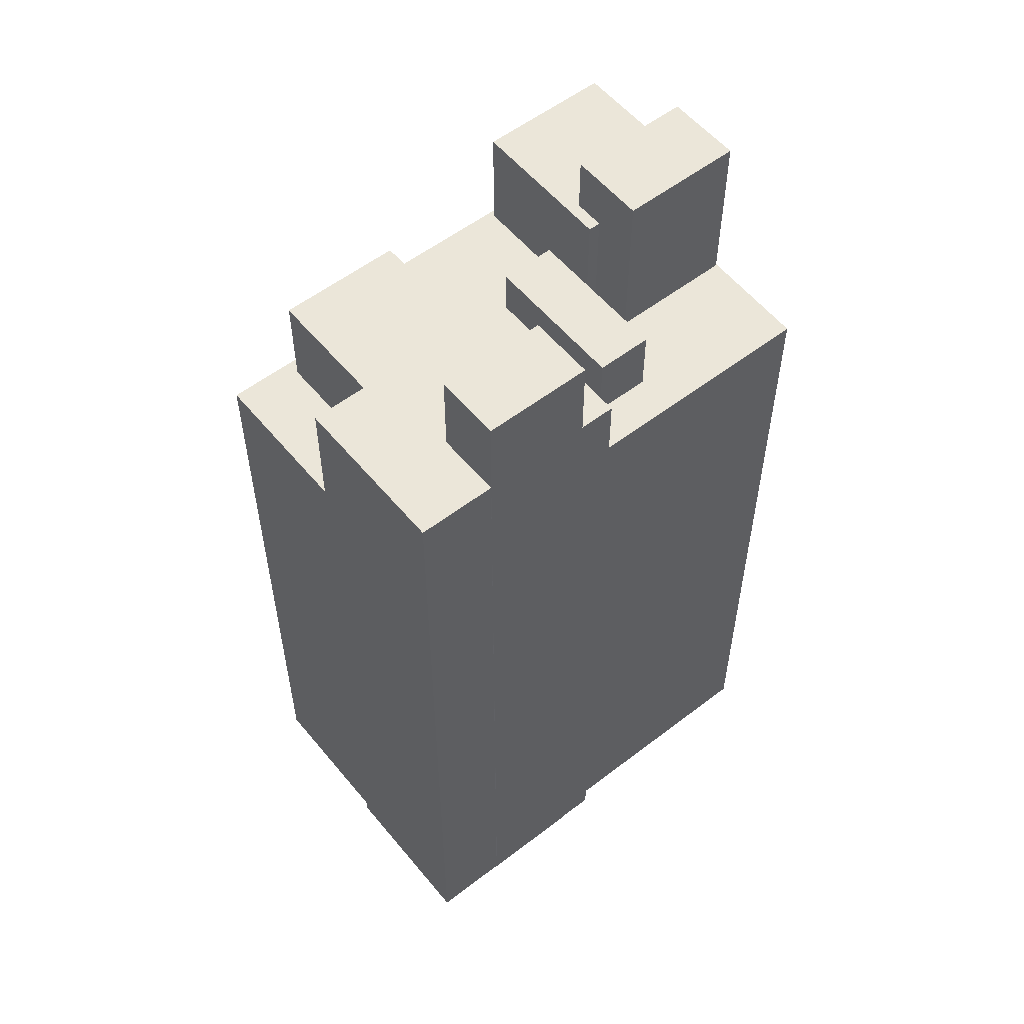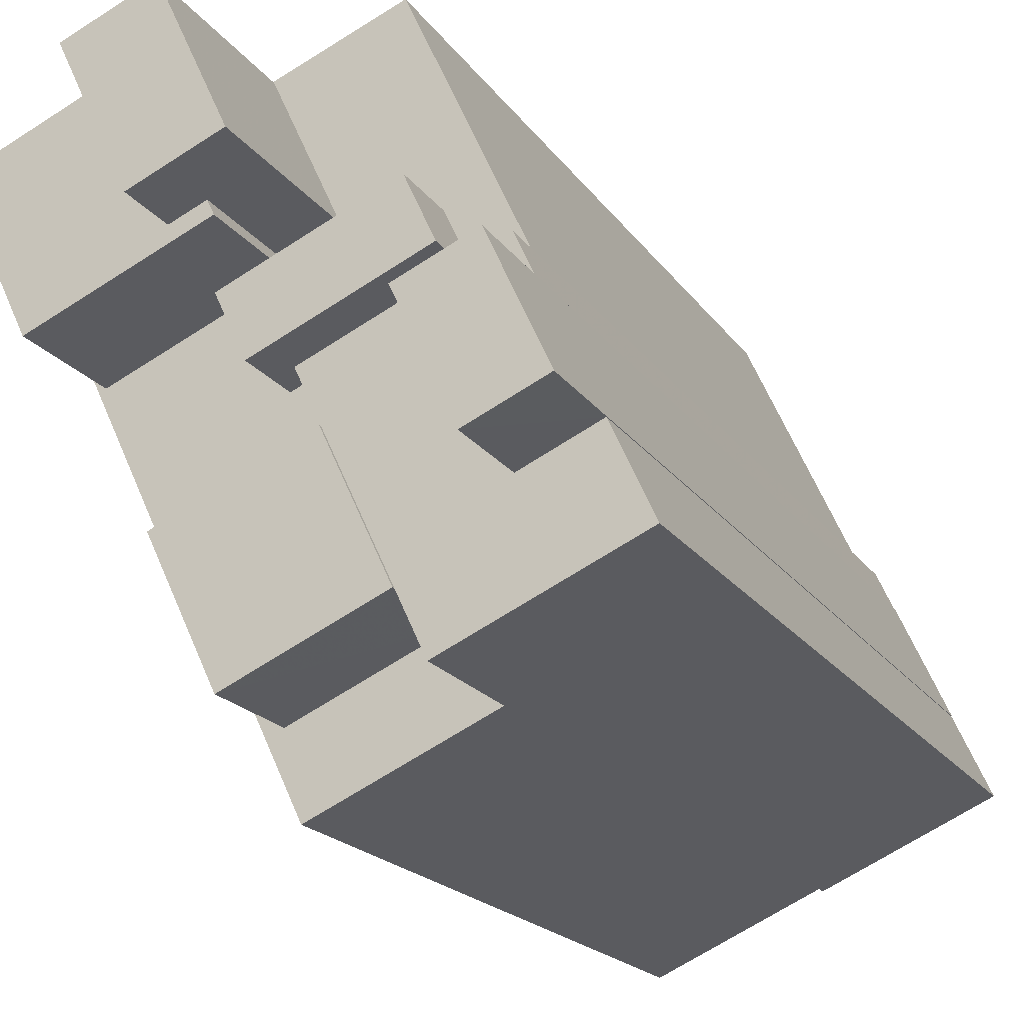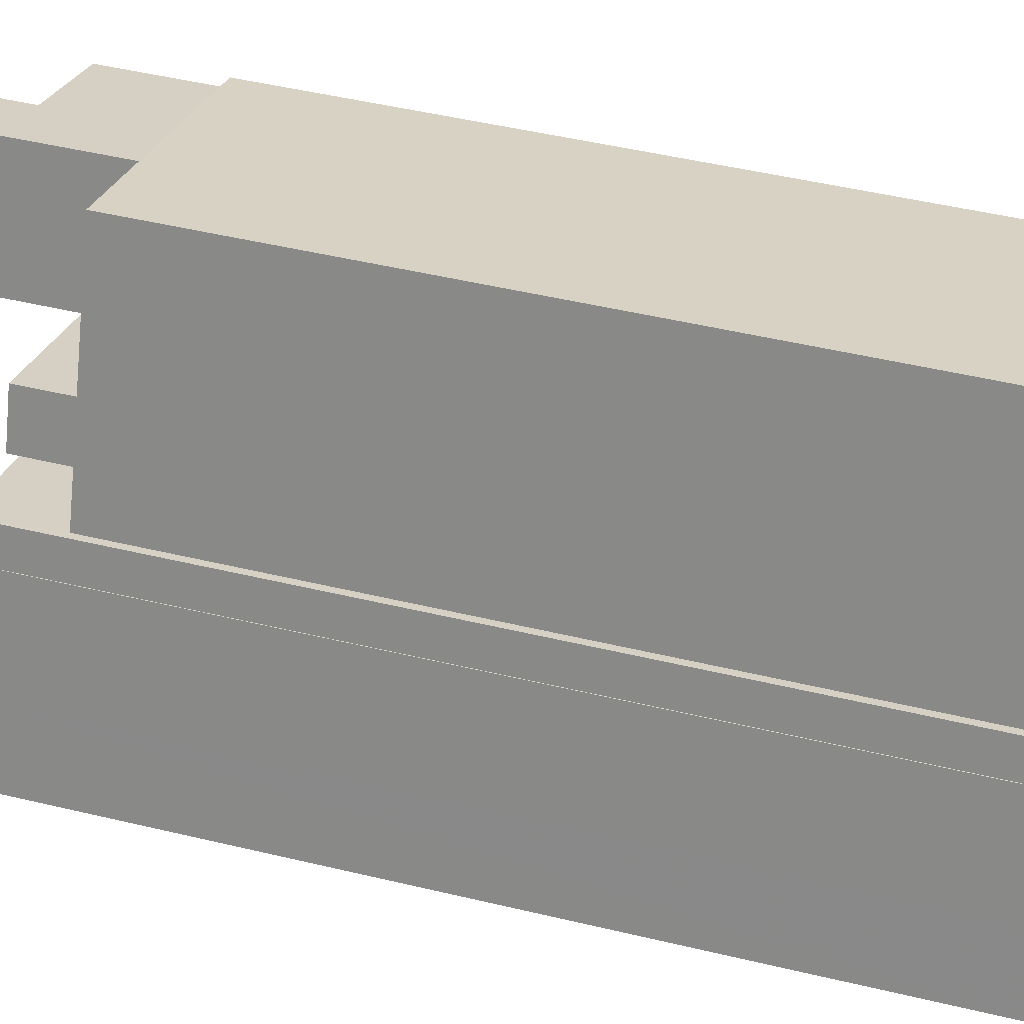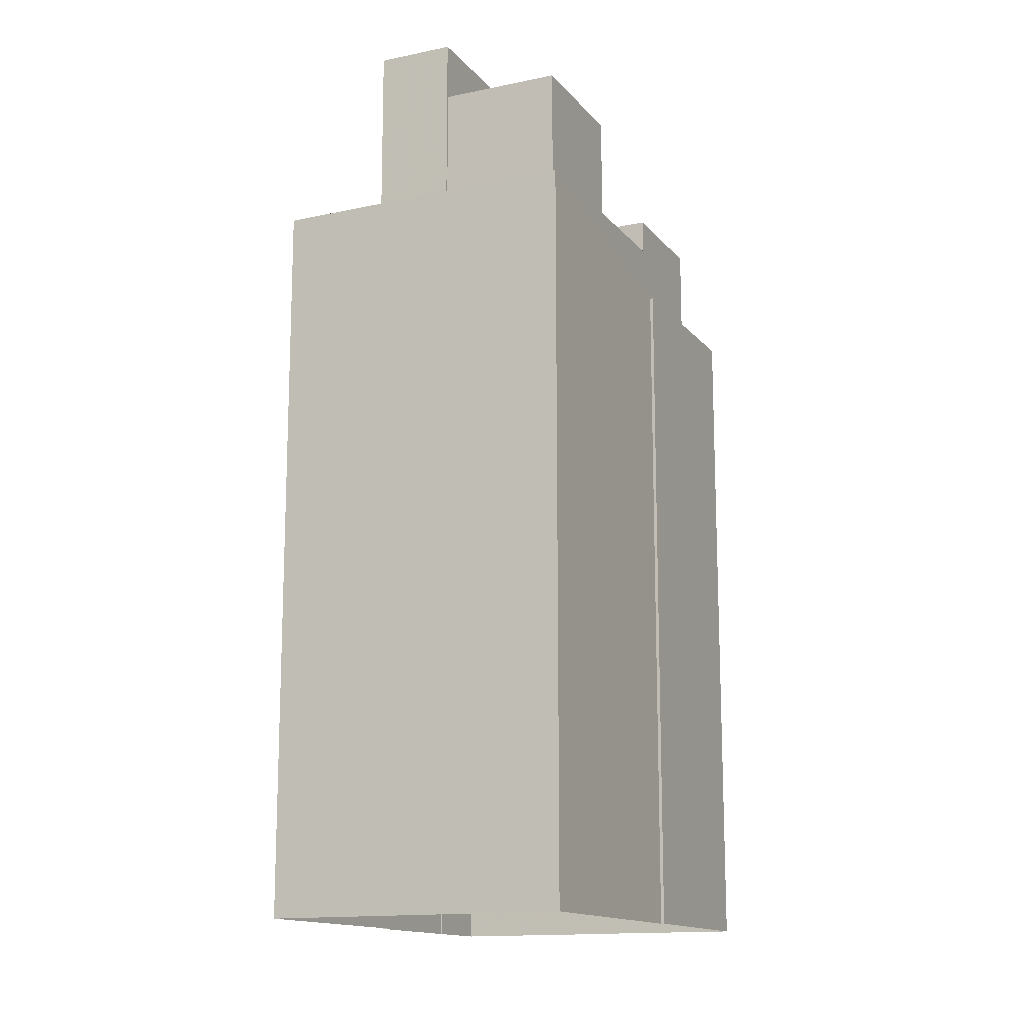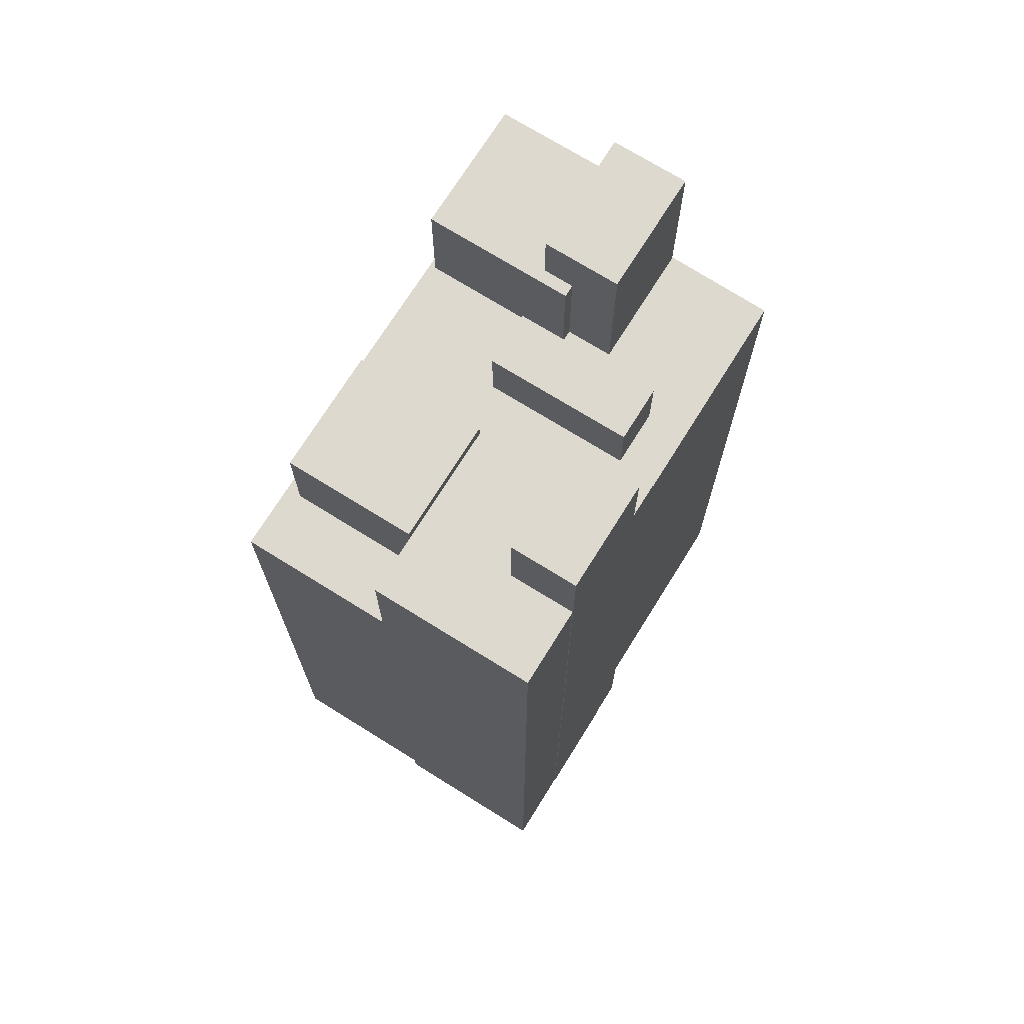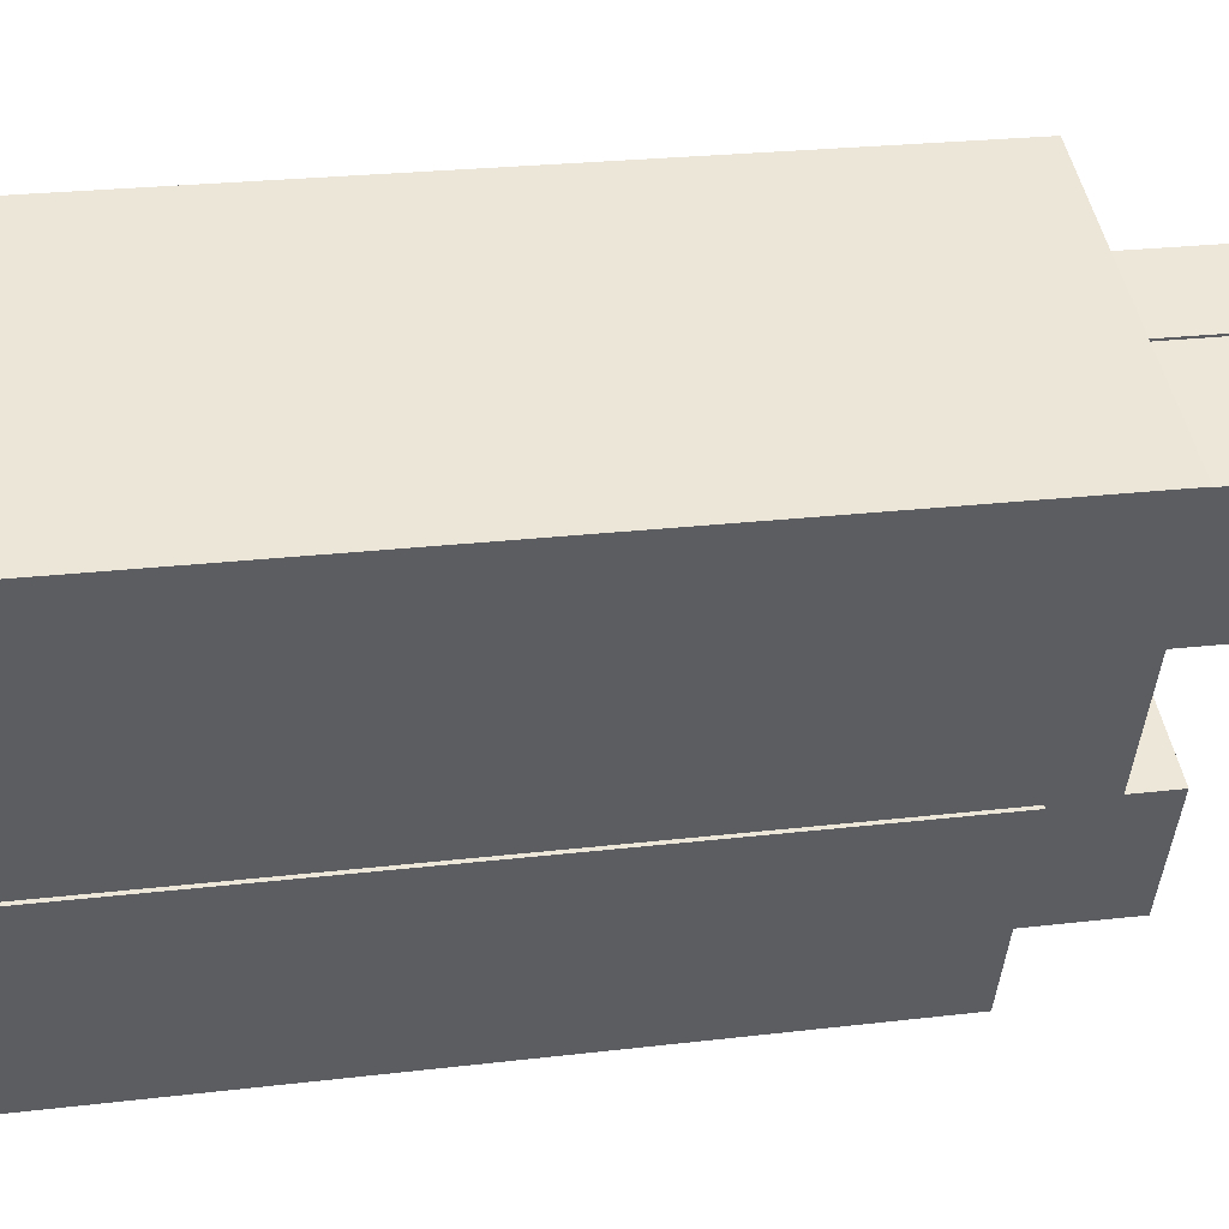
<metadata>
{"format":"obj","ext":"obj","renderer":"f3d","projection":"perspective","resolution":1024,"background":"white","views":[{"elev":55.8,"azim":76.0,"up":"+Z"},{"elev":-17.5,"azim":22.3,"up":"+Y"},{"elev":49.7,"azim":104.7,"up":"+Y"},{"elev":-14.2,"azim":-130.4,"up":"+Z"},{"elev":71.8,"azim":56.8,"up":"+Z"},{"elev":22.3,"azim":-102.0,"up":"+Y"}]}
</metadata>
<code>
v -1.221e+04 -3.453e+04 72.63
v -1.22e+04 -3.452e+04 72.63
v -1.221e+04 -3.453e+04 69.93
v -1.221e+04 -3.453e+04 69.93
v -1.22e+04 -3.452e+04 69.93
v -1.22e+04 -3.452e+04 69.93
v -1.22e+04 -3.452e+04 72.63
v -1.221e+04 -3.453e+04 72.63
v -1.221e+04 -3.453e+04 69.93
v -1.221e+04 -3.453e+04 69.93
v -1.22e+04 -3.452e+04 69.93
v -1.22e+04 -3.452e+04 39.47
v -1.221e+04 -3.452e+04 69.93
v -1.221e+04 -3.452e+04 39.47
v -1.221e+04 -3.452e+04 69.93
v -1.22e+04 -3.453e+04 39.47
v -1.22e+04 -3.453e+04 69.93
v -1.221e+04 -3.453e+04 67.86
v -1.221e+04 -3.453e+04 69.93
v -1.221e+04 -3.453e+04 67.86
v -1.221e+04 -3.453e+04 39.47
v -1.22e+04 -3.453e+04 69.93
v -1.22e+04 -3.453e+04 69.93
v -1.22e+04 -3.453e+04 67.86
v -1.221e+04 -3.452e+04 74.4
v -1.221e+04 -3.452e+04 69.93
v -1.221e+04 -3.452e+04 74.4
v -1.221e+04 -3.452e+04 69.93
v -1.221e+04 -3.452e+04 74.4
v -1.221e+04 -3.452e+04 74.4
v -1.221e+04 -3.452e+04 69.93
v -1.221e+04 -3.452e+04 69.93
v -1.221e+04 -3.452e+04 69.93
v -1.221e+04 -3.453e+04 74.4
v -1.221e+04 -3.453e+04 69.93
v -1.221e+04 -3.452e+04 76.75
v -1.22e+04 -3.452e+04 76.75
v -1.22e+04 -3.452e+04 69.93
v -1.221e+04 -3.452e+04 74.4
v -1.221e+04 -3.452e+04 76.75
v -1.221e+04 -3.452e+04 69.93
v -1.221e+04 -3.452e+04 76.75
v -1.221e+04 -3.452e+04 69.93
v -1.221e+04 -3.454e+04 67.86
v -1.221e+04 -3.454e+04 39.47
v -1.22e+04 -3.454e+04 39.47
v -1.22e+04 -3.454e+04 67.86
v -1.221e+04 -3.453e+04 67.86
v -1.221e+04 -3.453e+04 39.47
v -1.221e+04 -3.453e+04 67.86
v -1.22e+04 -3.453e+04 67.86
v -1.22e+04 -3.453e+04 71.9
v -1.22e+04 -3.453e+04 71.91
v -1.22e+04 -3.453e+04 67.86
v -1.221e+04 -3.454e+04 71.91
v -1.221e+04 -3.454e+04 67.86
v -1.221e+04 -3.453e+04 71.9
v -1.221e+04 -3.453e+04 67.86
v -1.22e+04 -3.453e+04 73.18
v -1.22e+04 -3.454e+04 73.18
v -1.22e+04 -3.454e+04 39.47
v -1.22e+04 -3.453e+04 69.93
v -1.22e+04 -3.453e+04 67.86
v -1.22e+04 -3.453e+04 73.18
v -1.219e+04 -3.453e+04 73.18
v -1.219e+04 -3.453e+04 39.47
v -1.22e+04 -3.453e+04 39.47
v -1.22e+04 -3.453e+04 39.47
v -1.22e+04 -3.453e+04 39.47
v -1.22e+04 -3.453e+04 73.18
v -1.22e+04 -3.453e+04 73.18
v -1.22e+04 -3.453e+04 76.74
v -1.22e+04 -3.453e+04 39.47
v -1.22e+04 -3.453e+04 39.47
v -1.22e+04 -3.453e+04 76.75
v -1.22e+04 -3.453e+04 76.75
v -1.22e+04 -3.453e+04 73.18
v -1.22e+04 -3.453e+04 73.18
v -1.22e+04 -3.453e+04 76.74
f 74 73 67
f 69 68 16
f 68 74 67
f 46 67 66
f 46 66 61
f 14 12 16
f 45 21 46
f 45 49 21
f 14 16 21
f 16 68 46
f 68 67 46
f 21 16 46
f 1 2 3
f 1 3 4
f 2 5 3
f 6 2 7
f 6 5 2
f 7 8 9
f 7 9 6
f 8 10 9
f 10 8 1
f 4 10 1
f 11 12 13
f 13 14 15
f 13 12 14
f 16 12 11
f 17 16 11
f 18 19 20
f 21 20 14
f 14 20 15
f 20 19 15
f 22 23 24
f 23 18 24
f 23 19 18
f 25 26 27
f 25 28 26
f 29 30 31
f 32 29 31
f 31 30 33
f 30 34 33
f 34 35 33
f 27 35 34
f 27 26 35
f 36 29 37
f 37 29 38
f 36 39 29
f 38 29 32
f 40 41 42
f 40 43 41
f 38 40 37
f 38 43 40
f 39 36 25
f 28 25 41
f 41 25 42
f 25 36 42
f 44 45 46
f 47 44 46
f 48 49 45
f 45 44 48
f 50 49 48
f 21 49 50
f 20 21 50
f 51 52 53
f 51 54 52
f 51 53 55
f 56 51 55
f 56 55 57
f 58 56 57
f 58 57 52
f 54 58 52
f 59 22 60
f 60 47 61
f 59 62 22
f 61 47 46
f 63 22 24
f 47 22 63
f 60 22 47
f 64 65 66
f 67 64 66
f 68 69 70
f 71 68 70
f 66 60 61
f 66 65 60
f 69 17 70
f 70 17 59
f 69 16 17
f 59 17 62
f 72 73 74
f 72 75 73
f 76 64 75
f 75 64 73
f 76 77 64
f 73 64 67
f 78 79 71
f 68 71 74
f 74 71 72
f 71 79 72
f 77 76 79
f 78 77 79
f 8 2 1
f 8 7 2
f 10 19 23
f 15 19 35
f 26 13 15
f 3 33 4
f 41 13 26
f 28 41 26
f 33 35 4
f 23 9 10
f 26 15 35
f 4 35 10
f 35 19 10
f 62 9 23
f 23 22 62
f 3 5 31
f 33 3 31
f 5 17 11
f 62 17 6
f 6 17 5
f 6 9 62
f 11 13 43
f 43 13 41
f 31 38 32
f 38 11 43
f 31 5 38
f 38 5 11
f 25 27 39
f 29 39 30
f 30 39 34
f 39 27 34
f 36 40 42
f 36 37 40
f 63 24 54
f 54 24 58
f 58 18 48
f 48 18 50
f 50 18 20
f 58 24 18
f 63 54 51
f 63 51 47
f 47 56 44
f 56 58 48
f 56 48 44
f 47 51 56
f 55 53 52
f 57 55 52
f 65 77 60
f 60 77 59
f 59 78 70
f 70 78 71
f 77 65 64
f 77 78 59
f 72 76 75
f 72 79 76

</code>
